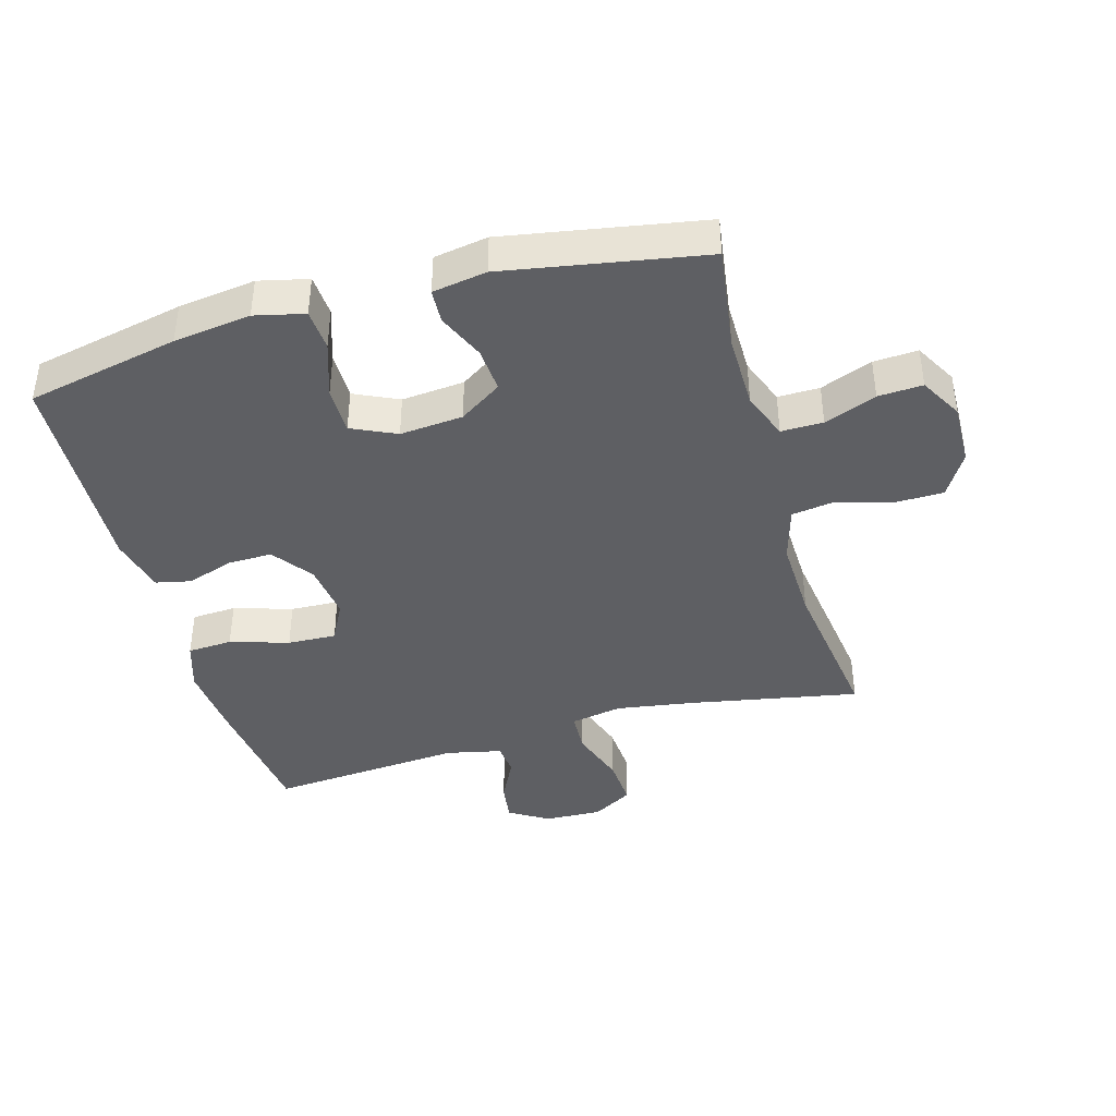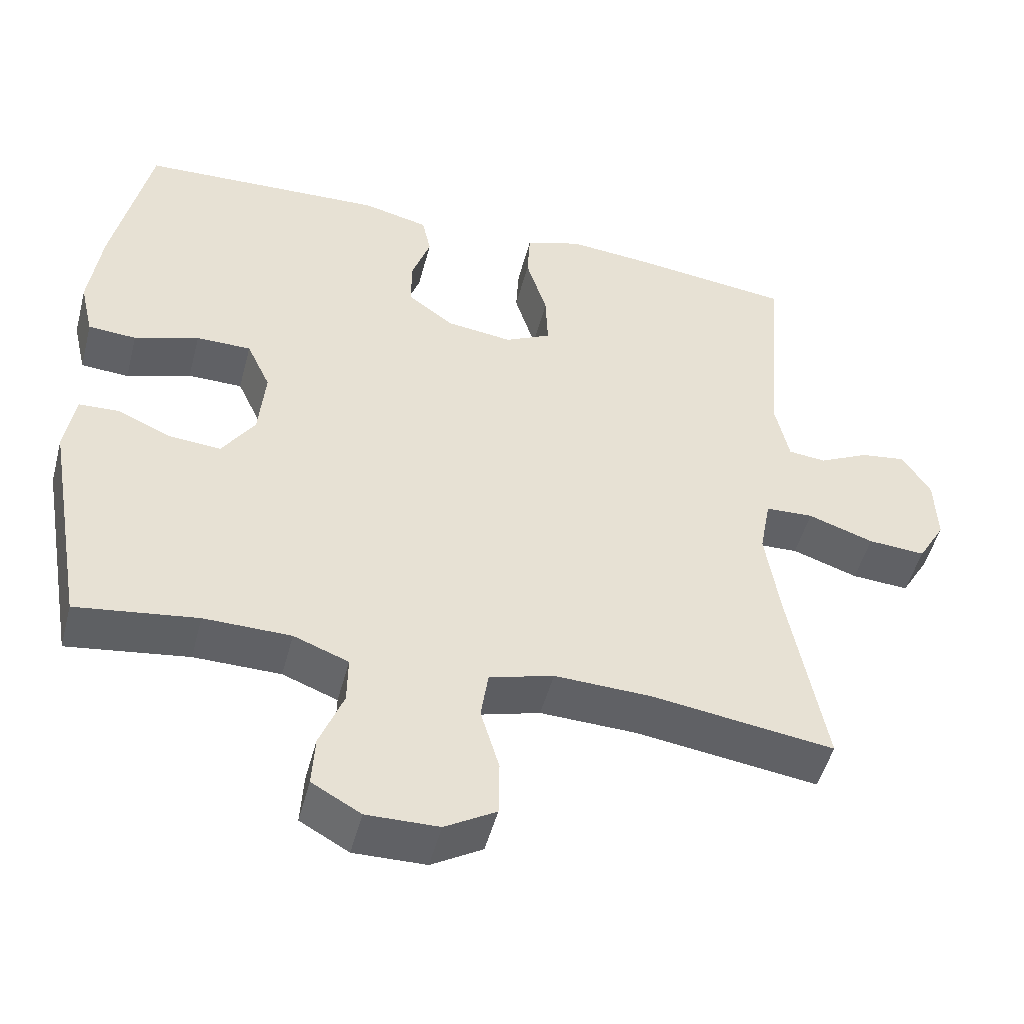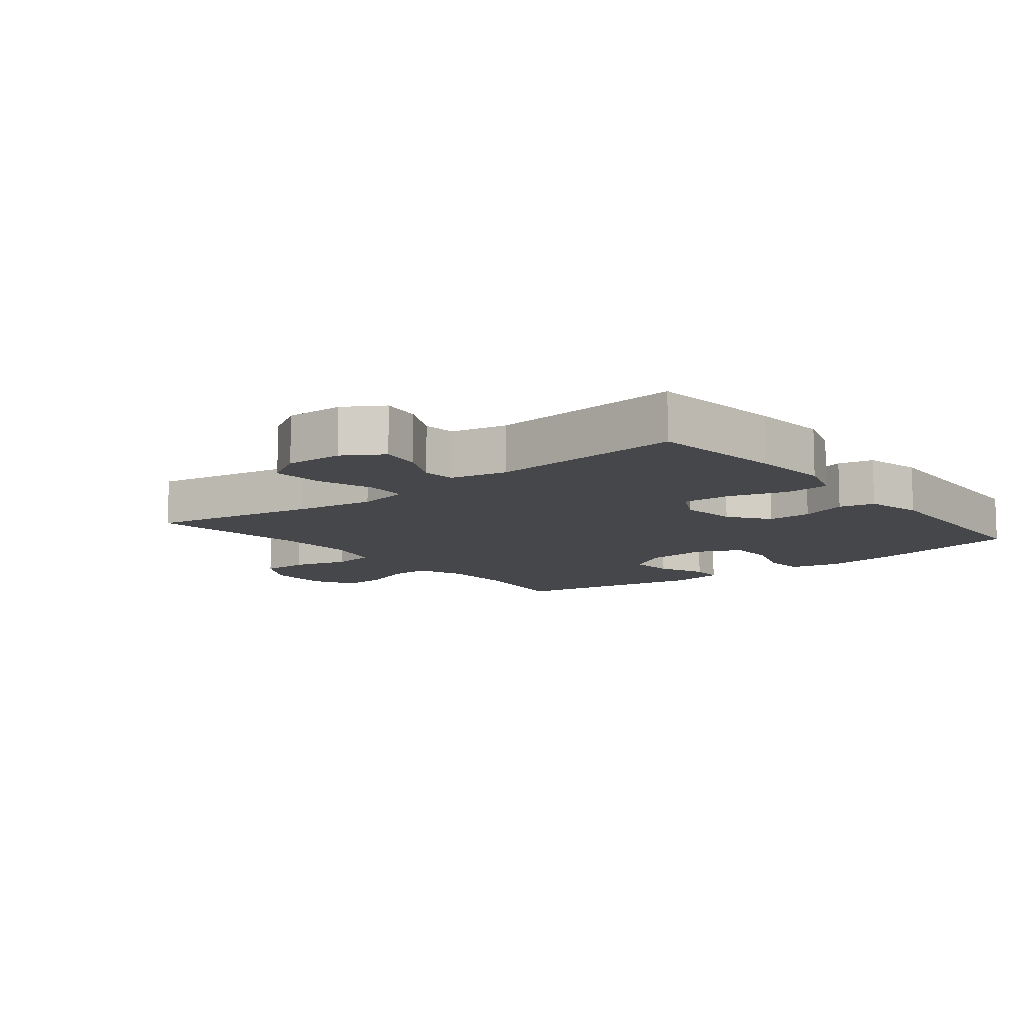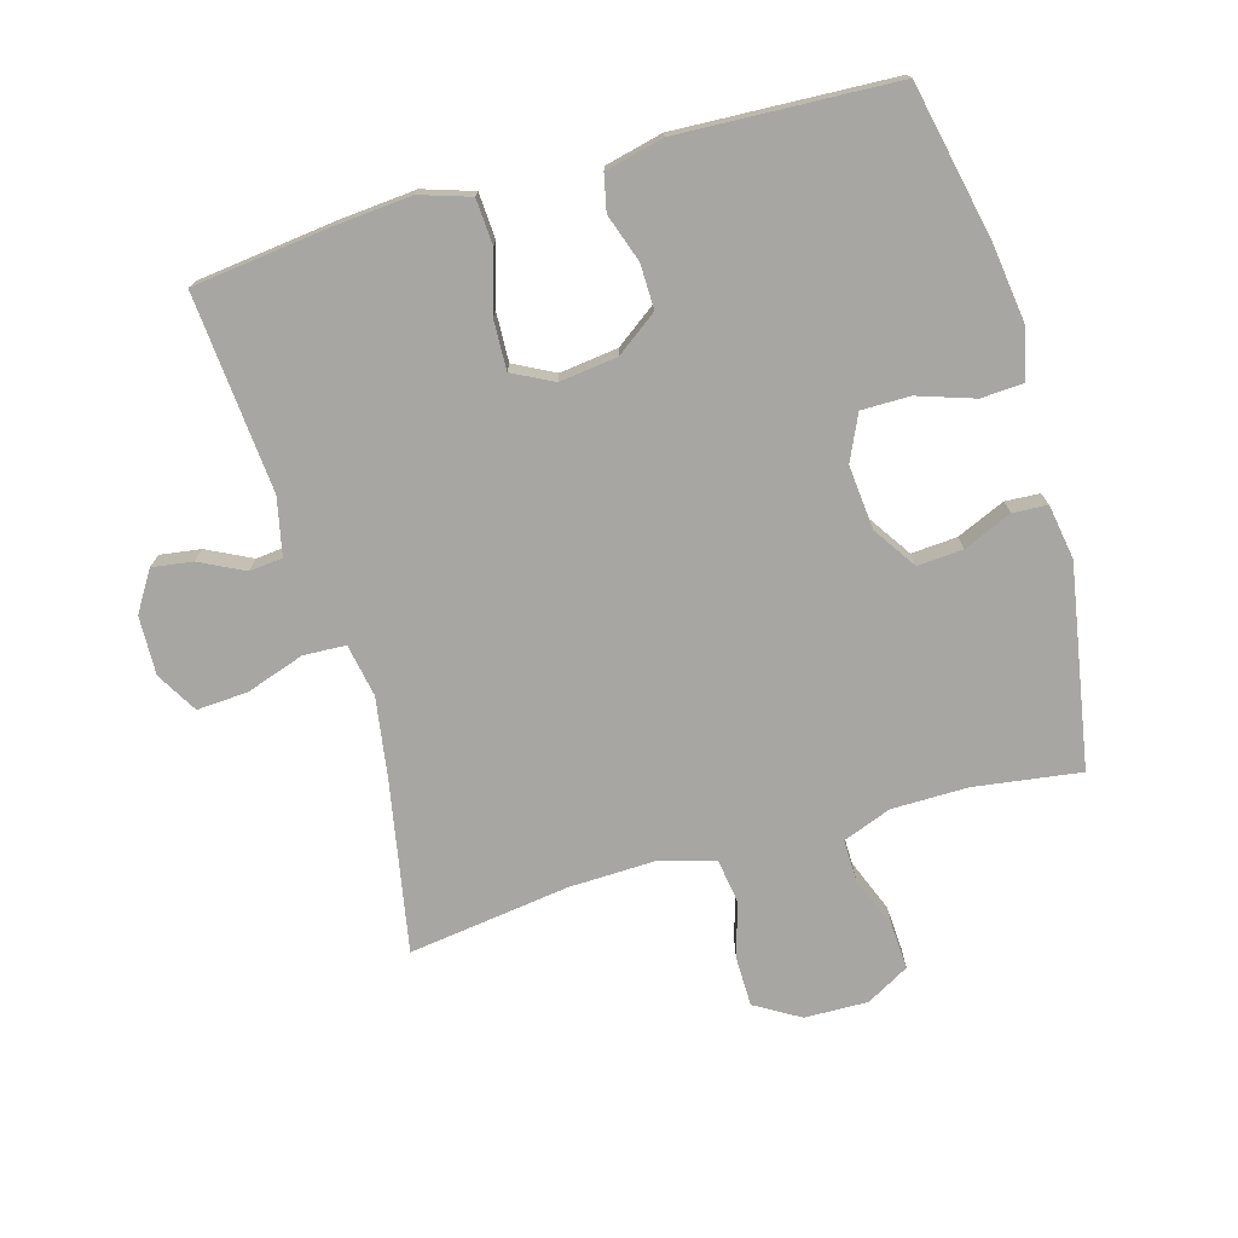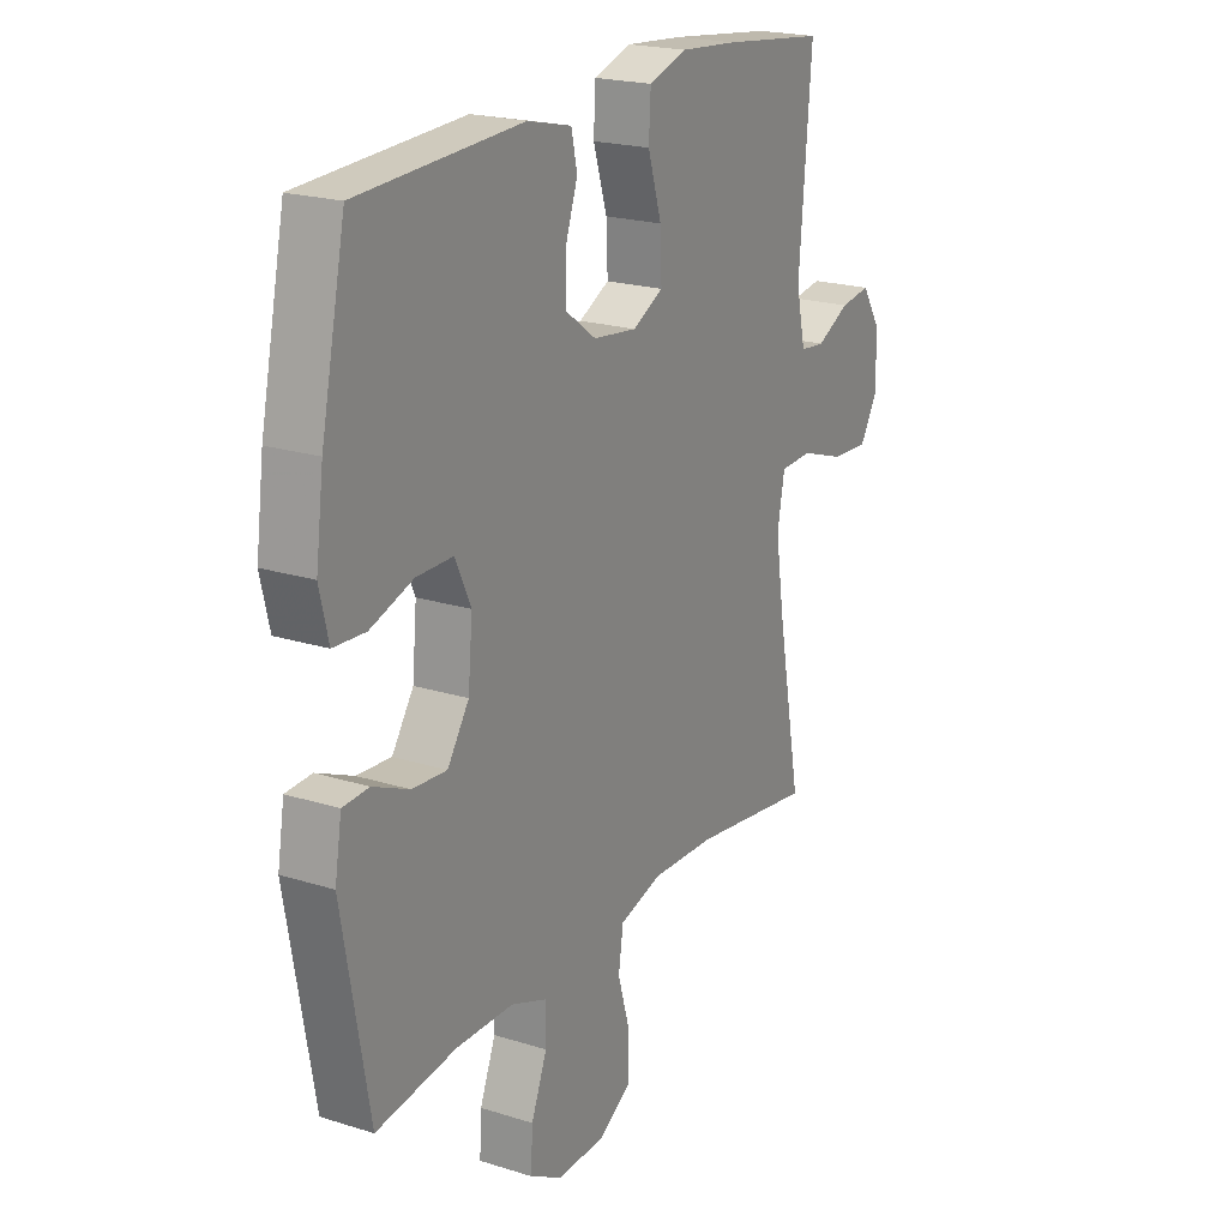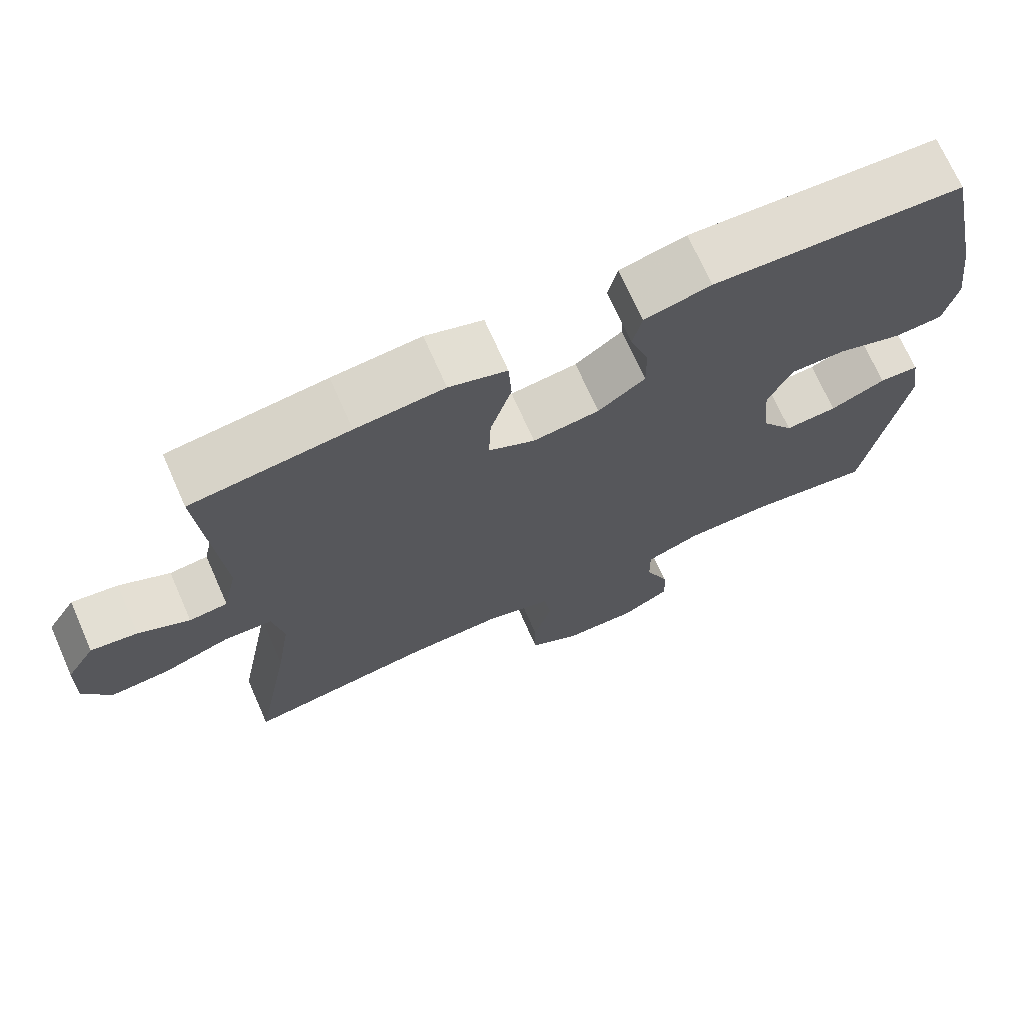
<metadata>
{"format":"obj","ext":"obj","renderer":"f3d","projection":"perspective","resolution":1024,"background":"white","views":[{"elev":-40.7,"azim":105.8,"up":"+Y"},{"elev":-49.4,"azim":165.4,"up":"+Z"},{"elev":-10.5,"azim":-51.3,"up":"+Y"},{"elev":-74.1,"azim":16.0,"up":"+Y"},{"elev":20.9,"azim":119.5,"up":"+Z"},{"elev":71.0,"azim":-23.9,"up":"+Z"}]}
</metadata>
<code>
v 0.5 0.07 0.5
v 0.55 0.07 0.263
v 0.566 0.07 0.143
v 0.548 0.07 0.066
v 0.483 0.07 0.062
v 0.396 0.07 0.091
v 0.322 0.07 0.091
v 0.29 0.07 0.022
v 0.299 0.07 -0.076
v 0.343 0.07 -0.142
v 0.413 0.07 -0.137
v 0.487 0.07 -0.105
v 0.54 0.07 -0.108
v 0.554 0.07 -0.192
v 0.5 0.07 -0.5
v 0.337 0.07 -0.477
v 0.22 0.07 -0.478
v 0.146 0.07 -0.506
v 0.147 0.07 -0.571
v 0.179 0.07 -0.652
v 0.183 0.07 -0.721
v 0.117 0.07 -0.758
v 0.02 0.07 -0.756
v -0.049 0.07 -0.715
v -0.05 0.07 -0.639
v -0.025 0.07 -0.554
v -0.035 0.07 -0.487
v -0.122 0.07 -0.462
v -0.252 0.07 -0.466
v -0.5 0.07 -0.5
v -0.451 0.07 -0.238
v -0.432 0.07 -0.115
v -0.447 0.07 -0.034
v -0.512 0.07 -0.031
v -0.601 0.07 -0.061
v -0.679 0.07 -0.066
v -0.716 0.07 -0.003
v -0.713 0.07 0.087
v -0.675 0.07 0.148
v -0.613 0.07 0.139
v -0.545 0.07 0.105
v -0.494 0.07 0.11
v -0.475 0.07 0.197
v -0.5 0.07 0.5
v -0.29 0.07 0.525
v -0.172 0.07 0.535
v -0.095 0.07 0.51
v -0.091 0.07 0.44
v -0.119 0.07 0.349
v -0.122 0.07 0.273
v -0.06 0.07 0.241
v 0.029 0.07 0.252
v 0.092 0.07 0.298
v 0.091 0.07 0.367
v 0.066 0.07 0.44
v 0.078 0.07 0.495
v 0.167 0.07 0.516
v 0.5 0 0.5
v 0.55 0 0.263
v 0.566 0 0.143
v 0.548 0 0.066
v 0.483 0 0.062
v 0.396 0 0.091
v 0.322 0 0.091
v 0.29 0 0.022
v 0.299 0 -0.076
v 0.343 0 -0.142
v 0.413 0 -0.137
v 0.487 0 -0.105
v 0.54 0 -0.108
v 0.554 0 -0.192
v 0.5 0 -0.5
v 0.337 0 -0.477
v 0.22 0 -0.478
v 0.146 0 -0.506
v 0.147 0 -0.571
v 0.179 0 -0.652
v 0.183 0 -0.721
v 0.117 0 -0.758
v 0.02 0 -0.756
v -0.049 0 -0.715
v -0.05 0 -0.639
v -0.025 0 -0.554
v -0.035 0 -0.487
v -0.122 0 -0.462
v -0.252 0 -0.466
v -0.5 0 -0.5
v -0.451 0 -0.238
v -0.432 0 -0.115
v -0.447 0 -0.034
v -0.512 0 -0.031
v -0.601 0 -0.061
v -0.679 0 -0.066
v -0.716 0 -0.003
v -0.713 0 0.087
v -0.675 0 0.148
v -0.613 0 0.139
v -0.545 0 0.105
v -0.494 0 0.11
v -0.475 0 0.197
v -0.5 0 0.5
v -0.29 0 0.525
v -0.172 0 0.535
v -0.095 0 0.51
v -0.091 0 0.44
v -0.119 0 0.349
v -0.122 0 0.273
v -0.06 0 0.241
v 0.029 0 0.252
v 0.092 0 0.298
v 0.091 0 0.367
v 0.066 0 0.44
v 0.078 0 0.495
v 0.167 0 0.516
f 4 5 6
f 3 4 6
f 2 3 6
f 1 2 6
f 57 1 6
f 56 57 6
f 55 56 6
f 54 55 6
f 53 54 6 7
f 52 53 7 8
f 51 52 8 9
f 50 51 9 10
f 47 48 49
f 46 47 49
f 45 46 49
f 44 45 49
f 43 44 49
f 42 43 49 50
f 39 40 41
f 38 39 41
f 37 38 41
f 36 37 41
f 35 36 41
f 34 35 41
f 33 34 41 42
f 29 30 31
f 28 29 31 32
f 27 28 32 33
f 24 25 26
f 23 24 26
f 22 23 26
f 21 22 26
f 20 21 26
f 19 20 26
f 18 19 26 27
f 42 50 10
f 33 42 10
f 27 33 10
f 18 27 10
f 17 18 10
f 14 15 16
f 13 14 16
f 12 13 16
f 11 12 16
f 10 11 16 17
f 63 62 61
f 63 61 60
f 63 60 59
f 63 59 58
f 63 58 114
f 63 114 113
f 63 113 112
f 63 112 111
f 64 63 111 110
f 65 64 110 109
f 66 65 109 108
f 67 66 108 107
f 106 105 104
f 106 104 103
f 106 103 102
f 106 102 101
f 106 101 100
f 107 106 100 99
f 98 97 96
f 98 96 95
f 98 95 94
f 98 94 93
f 98 93 92
f 98 92 91
f 99 98 91 90
f 88 87 86
f 89 88 86 85
f 90 89 85 84
f 83 82 81
f 83 81 80
f 83 80 79
f 83 79 78
f 83 78 77
f 83 77 76
f 84 83 76 75
f 67 107 99
f 67 99 90
f 67 90 84
f 67 84 75
f 67 75 74
f 73 72 71
f 73 71 70
f 73 70 69
f 73 69 68
f 74 73 68 67
f 1 58 59 2
f 2 59 60 3
f 3 60 61 4
f 4 61 62 5
f 5 62 63 6
f 6 63 64 7
f 7 64 65 8
f 8 65 66 9
f 9 66 67 10
f 10 67 68 11
f 11 68 69 12
f 12 69 70 13
f 13 70 71 14
f 14 71 72 15
f 15 72 73 16
f 16 73 74 17
f 17 74 75 18
f 18 75 76 19
f 19 76 77 20
f 20 77 78 21
f 21 78 79 22
f 22 79 80 23
f 23 80 81 24
f 24 81 82 25
f 25 82 83 26
f 26 83 84 27
f 27 84 85 28
f 28 85 86 29
f 29 86 87 30
f 30 87 88 31
f 31 88 89 32
f 32 89 90 33
f 33 90 91 34
f 34 91 92 35
f 35 92 93 36
f 36 93 94 37
f 37 94 95 38
f 38 95 96 39
f 39 96 97 40
f 40 97 98 41
f 41 98 99 42
f 42 99 100 43
f 43 100 101 44
f 44 101 102 45
f 45 102 103 46
f 46 103 104 47
f 47 104 105 48
f 48 105 106 49
f 49 106 107 50
f 50 107 108 51
f 51 108 109 52
f 52 109 110 53
f 53 110 111 54
f 54 111 112 55
f 55 112 113 56
f 56 113 114 57
f 57 114 58 1

</code>
